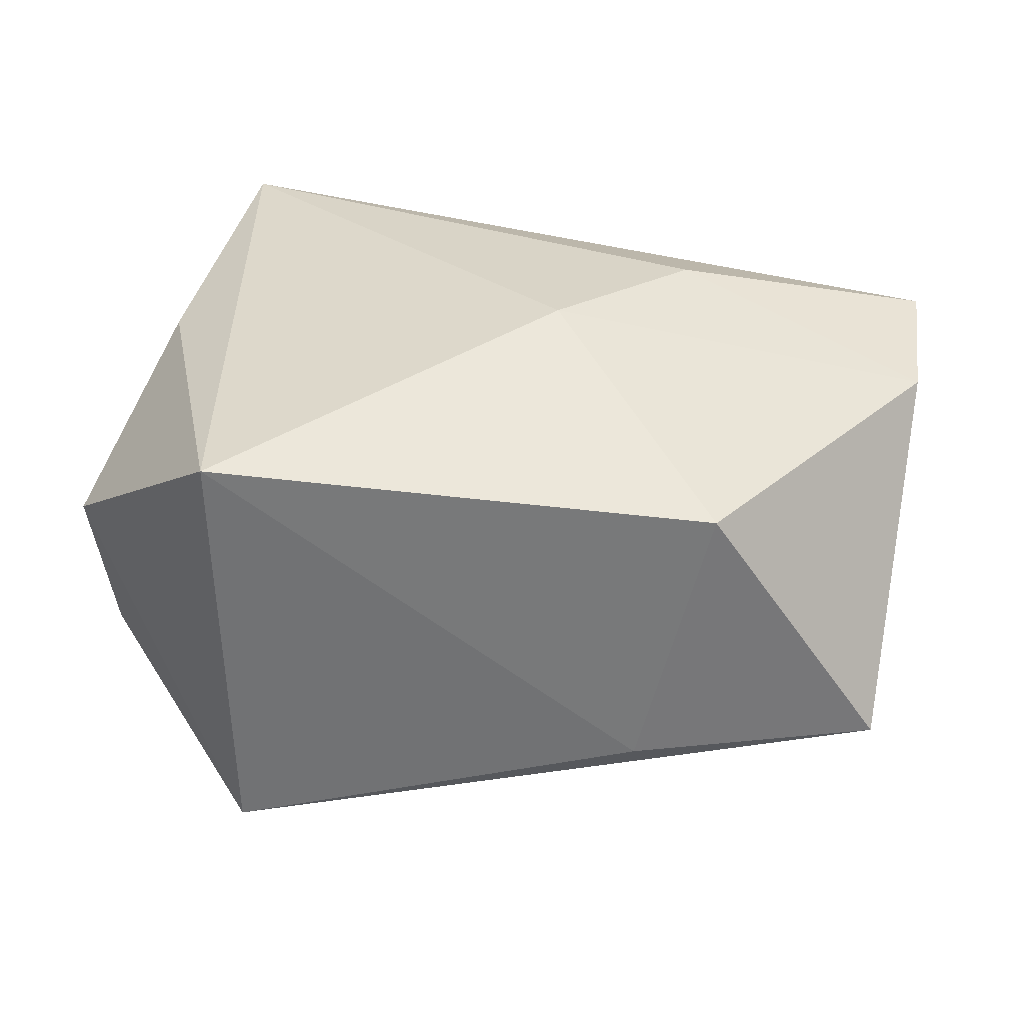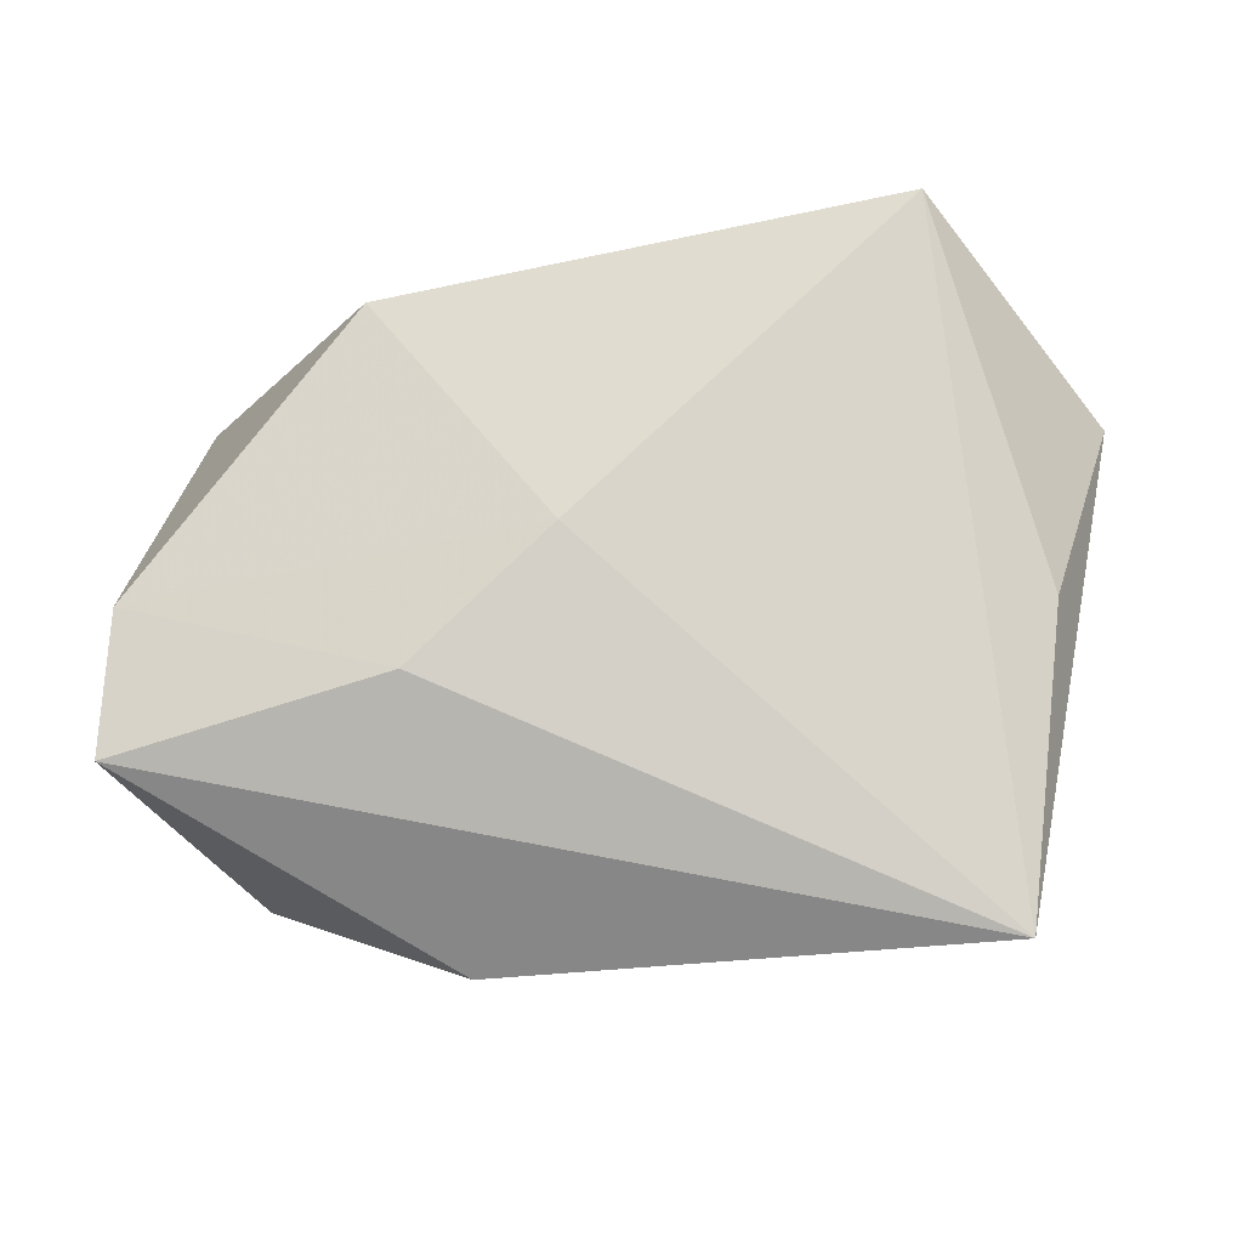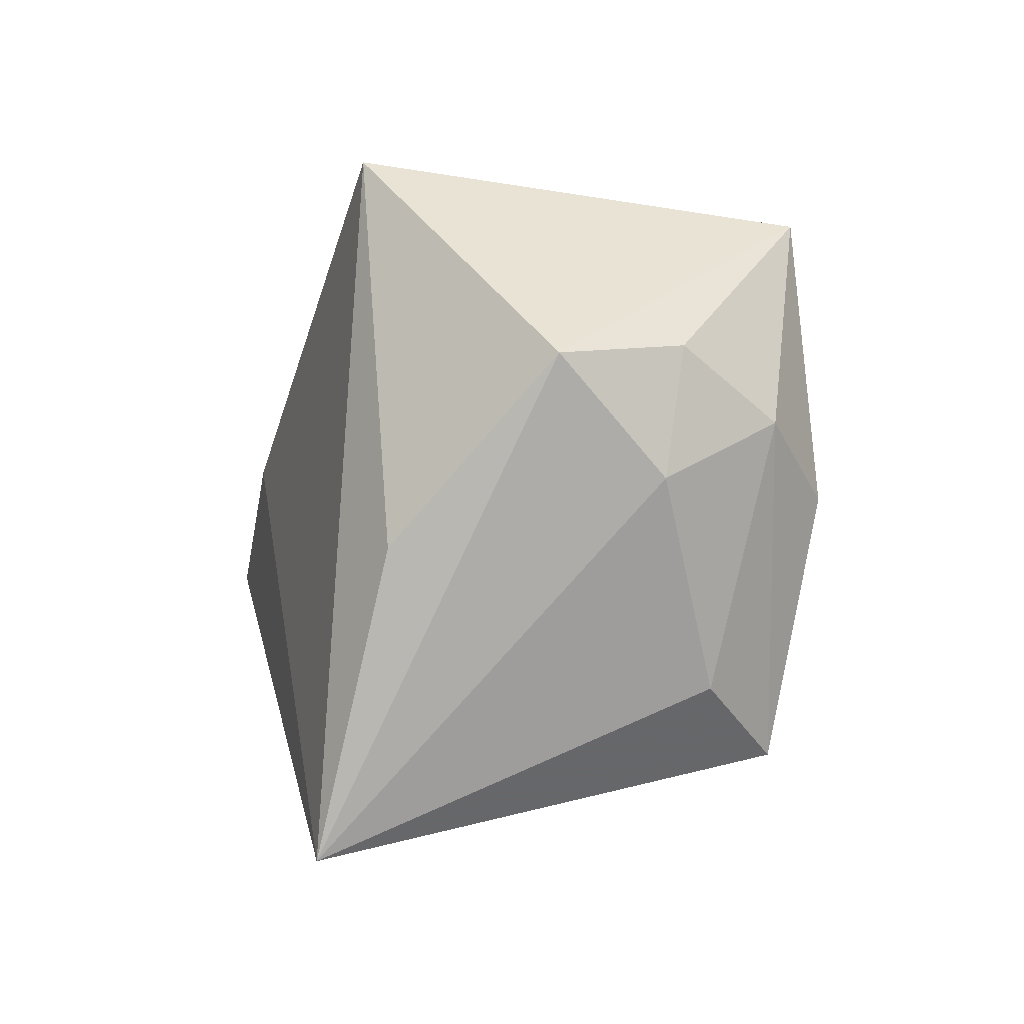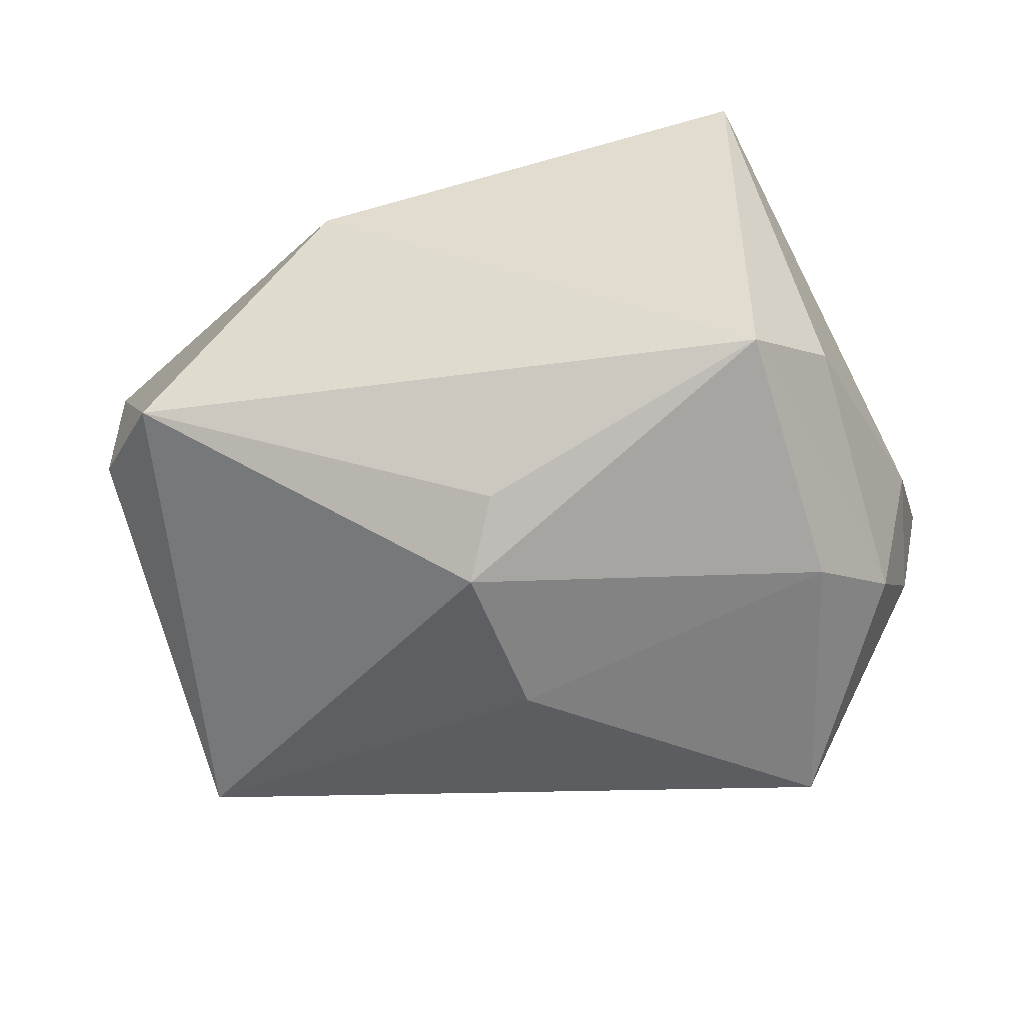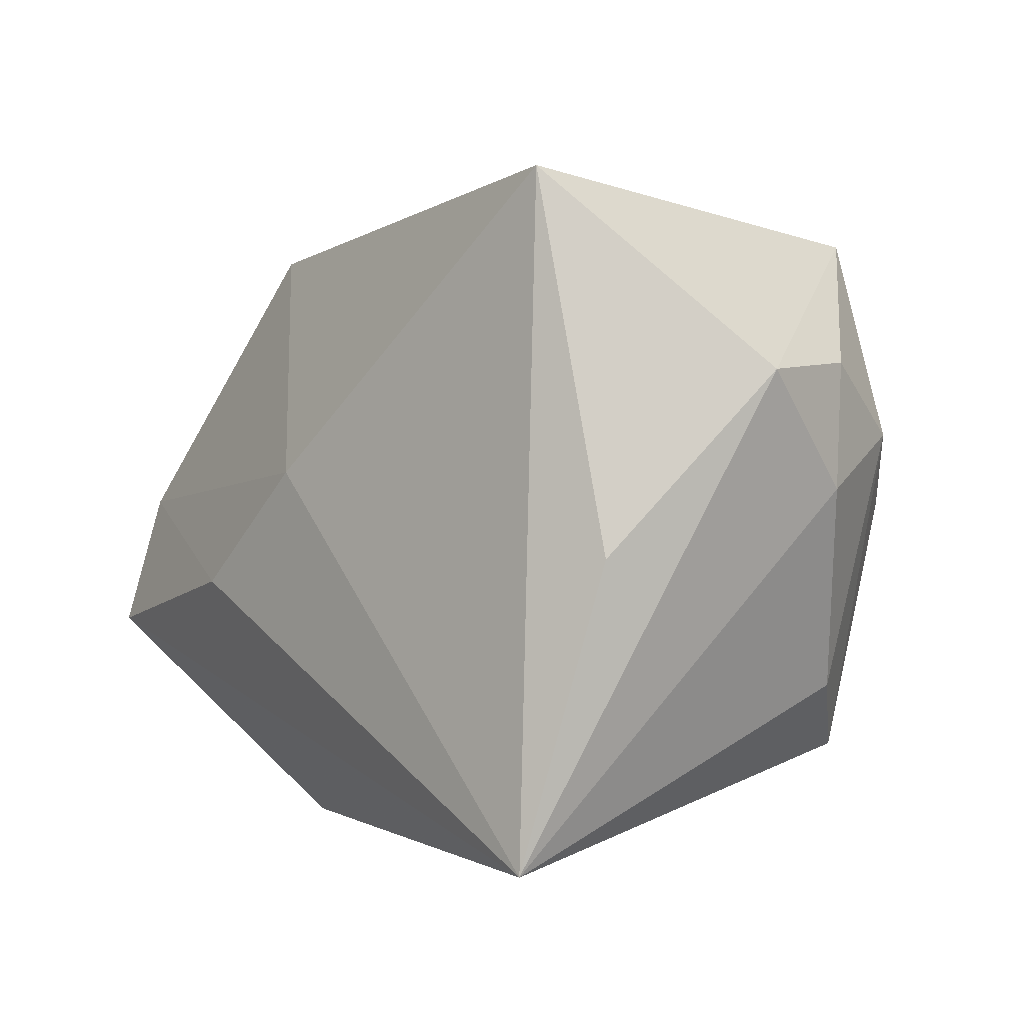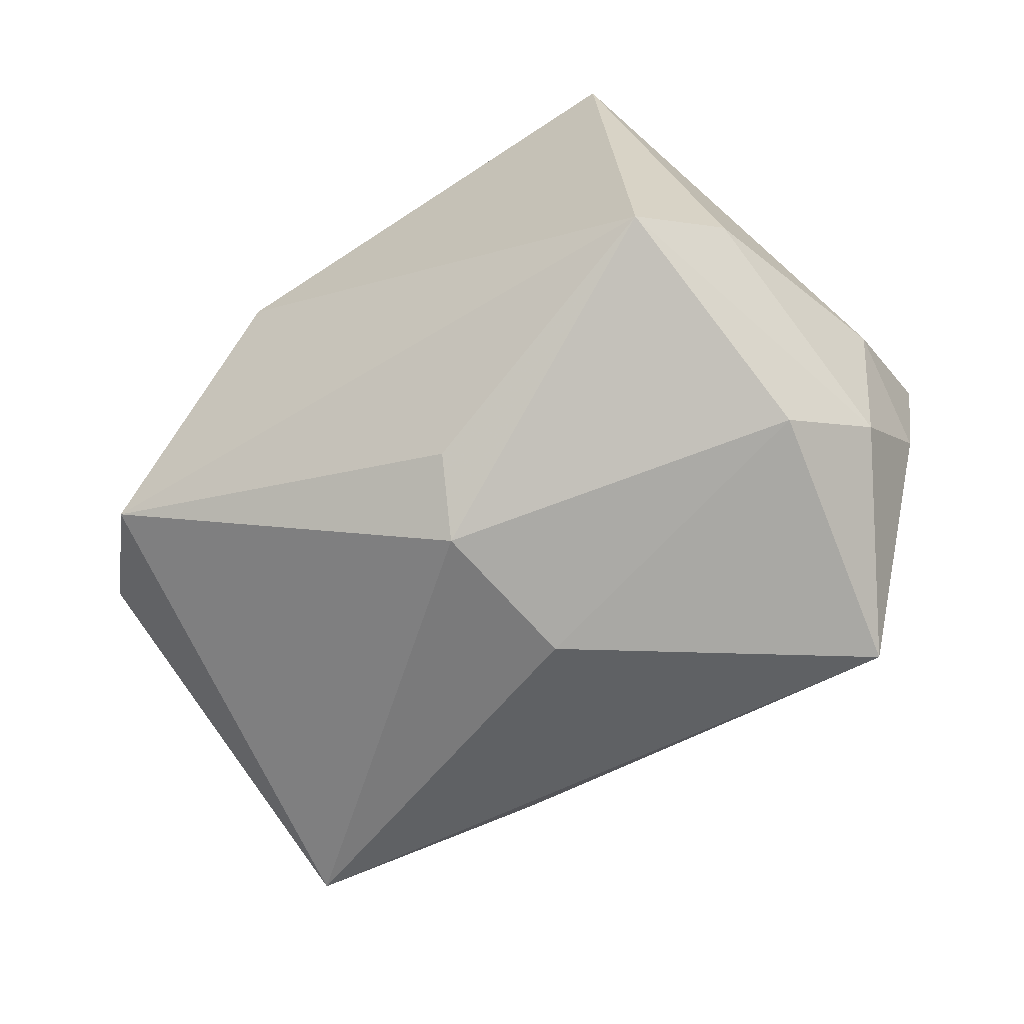
<metadata>
{"format":"obj","ext":"obj","renderer":"f3d","projection":"perspective","resolution":1024,"background":"white","views":[{"elev":28.8,"azim":-177.7,"up":"+Z"},{"elev":80.0,"azim":-3.6,"up":"+Z"},{"elev":-0.7,"azim":75.7,"up":"+Y"},{"elev":-61.5,"azim":11.2,"up":"+Z"},{"elev":0.7,"azim":48.8,"up":"+Y"},{"elev":-74.1,"azim":31.6,"up":"+Z"}]}
</metadata>
<code>
v -0.02372 0.02856 0.01254
v -0.04689 0.001203 0.01562
v -0.00726 0.00459 0.02498
v -0.0172 -0.03317 0.01293
v -0.01628 0.02737 -0.01621
v 0.03762 0.008368 -0.01817
v -0.03763 -0.02457 -0.01203
v -0.04495 -0.01593 -0.006071
v 0.04066 0.01534 -0.007899
v 0.02673 0.03364 0.02
v -0.02131 -0.007375 0.02498
v -0.04175 0.02404 -0.01502
v 0.04389 0.01413 0.005101
v 0.0421 0.002844 -0.005641
v -0.04818 -0.01285 0.01928
v 0.035 -0.0172 -0.01249
v 0.02605 0.02905 -0.02432
v 0.02781 -0.02445 -0.0211
v 0.02995 -0.03317 0.02498
v 0.03071 0.001156 -0.02542
v -0.001452 -0.01459 -0.02592
v -0.002156 0.008846 -0.02853
v 0.03556 -0.003642 0.01927
v -0.005008 -0.007006 -0.0294
f 18 19 4
f 3 19 10
f 4 19 15
f 2 12 15
f 1 12 2
f 1 3 10
f 2 3 1
f 10 13 17
f 11 3 2
f 2 15 11
f 19 3 11
f 11 15 19
f 10 19 23
f 23 13 10
f 19 13 23
f 14 13 19
f 5 1 10
f 10 17 5
f 12 1 5
f 5 17 12
f 6 17 9
f 9 17 13
f 9 14 6
f 13 14 9
f 24 12 22
f 12 17 22
f 6 18 20
f 20 17 6
f 20 18 24
f 24 22 20
f 20 22 17
f 4 15 7
f 7 18 4
f 7 12 24
f 19 18 16
f 16 14 19
f 16 18 6
f 6 14 16
f 24 18 21
f 21 7 24
f 18 7 21
f 8 15 12
f 12 7 8
f 8 7 15

</code>
